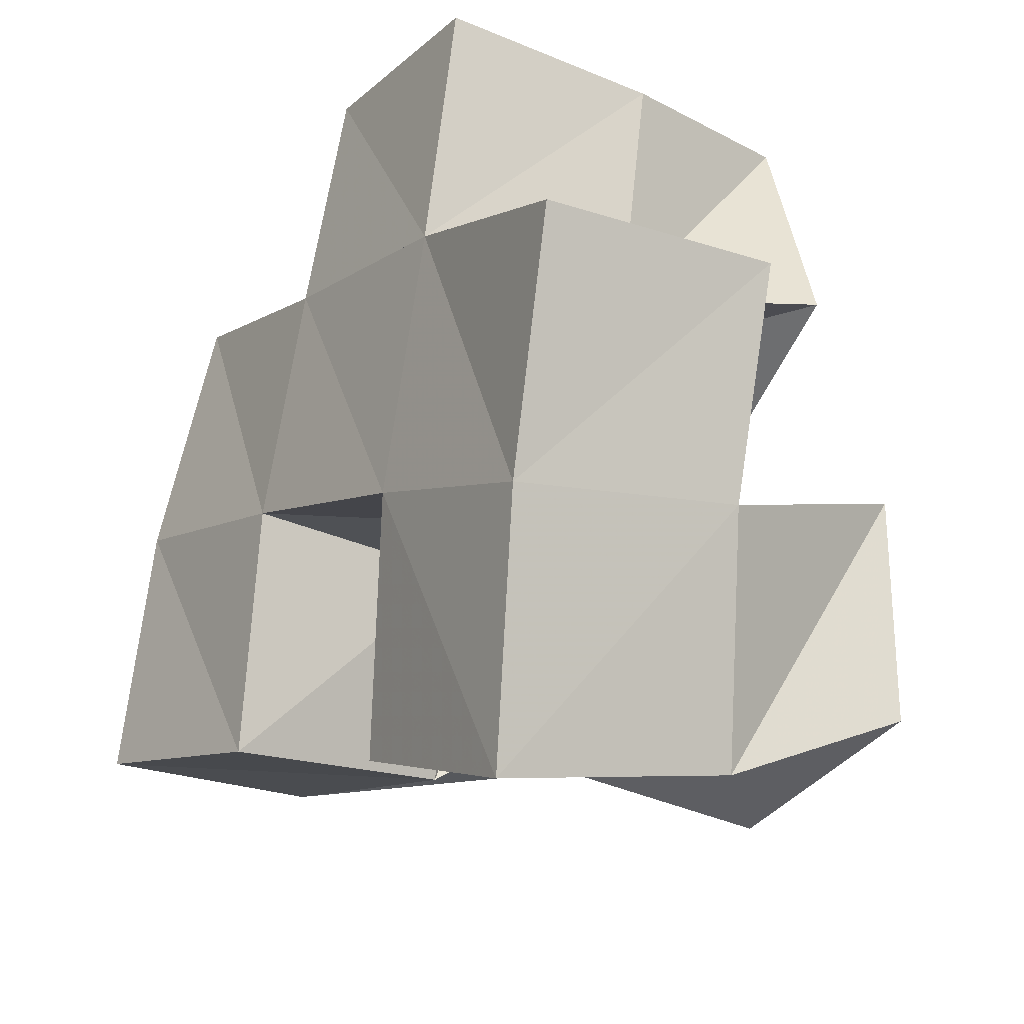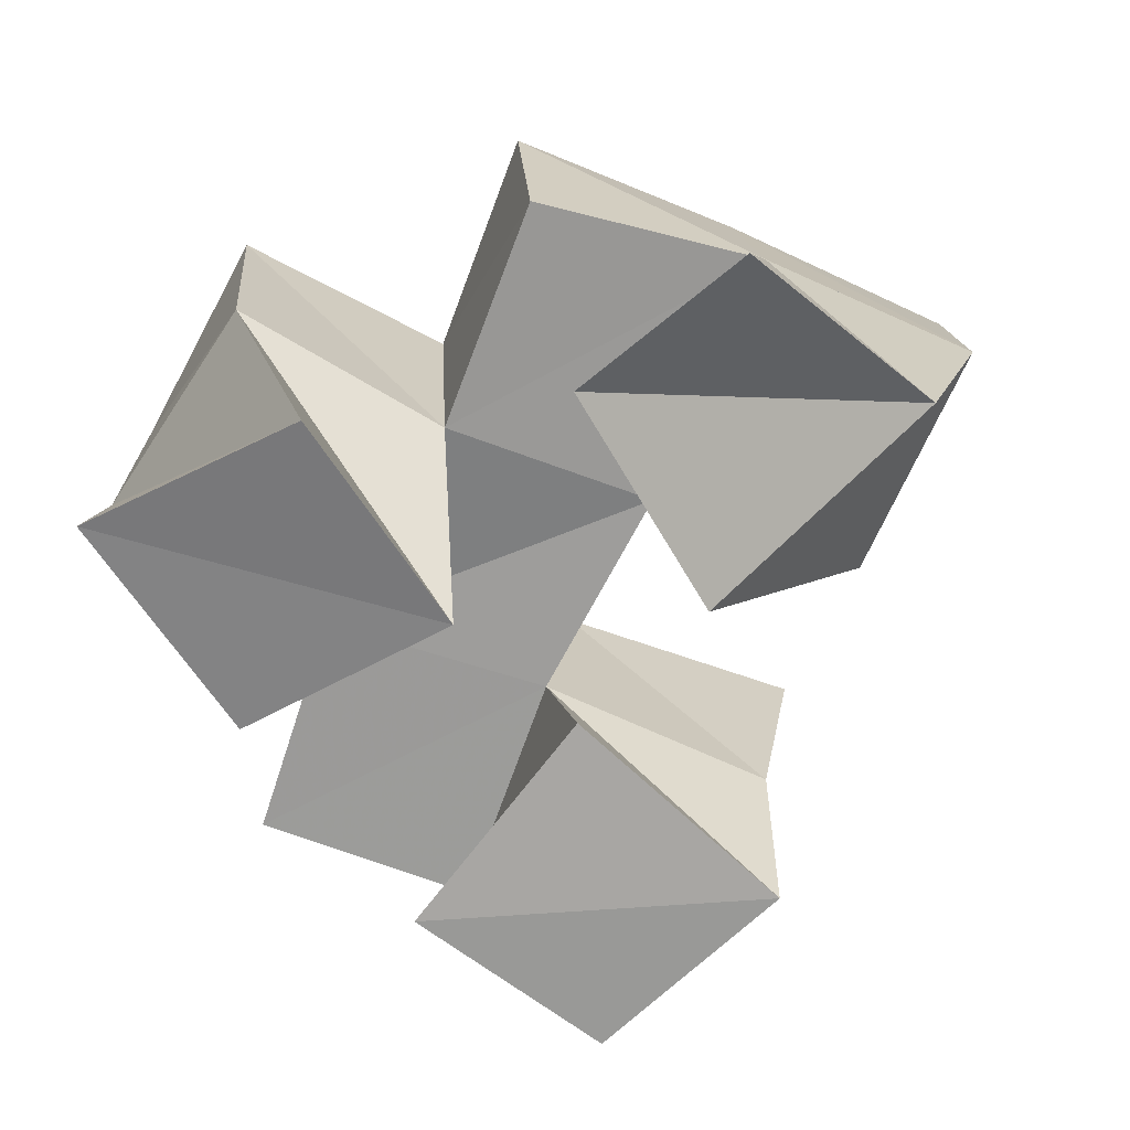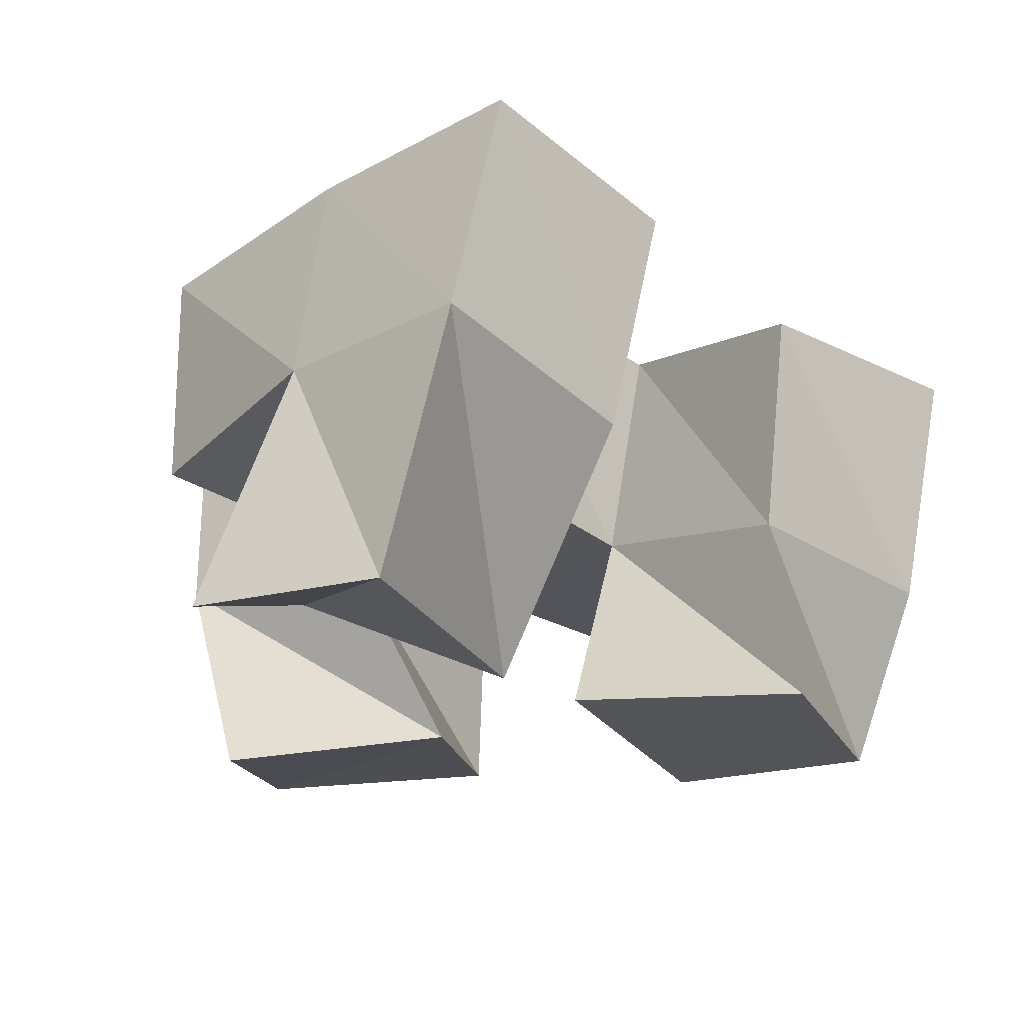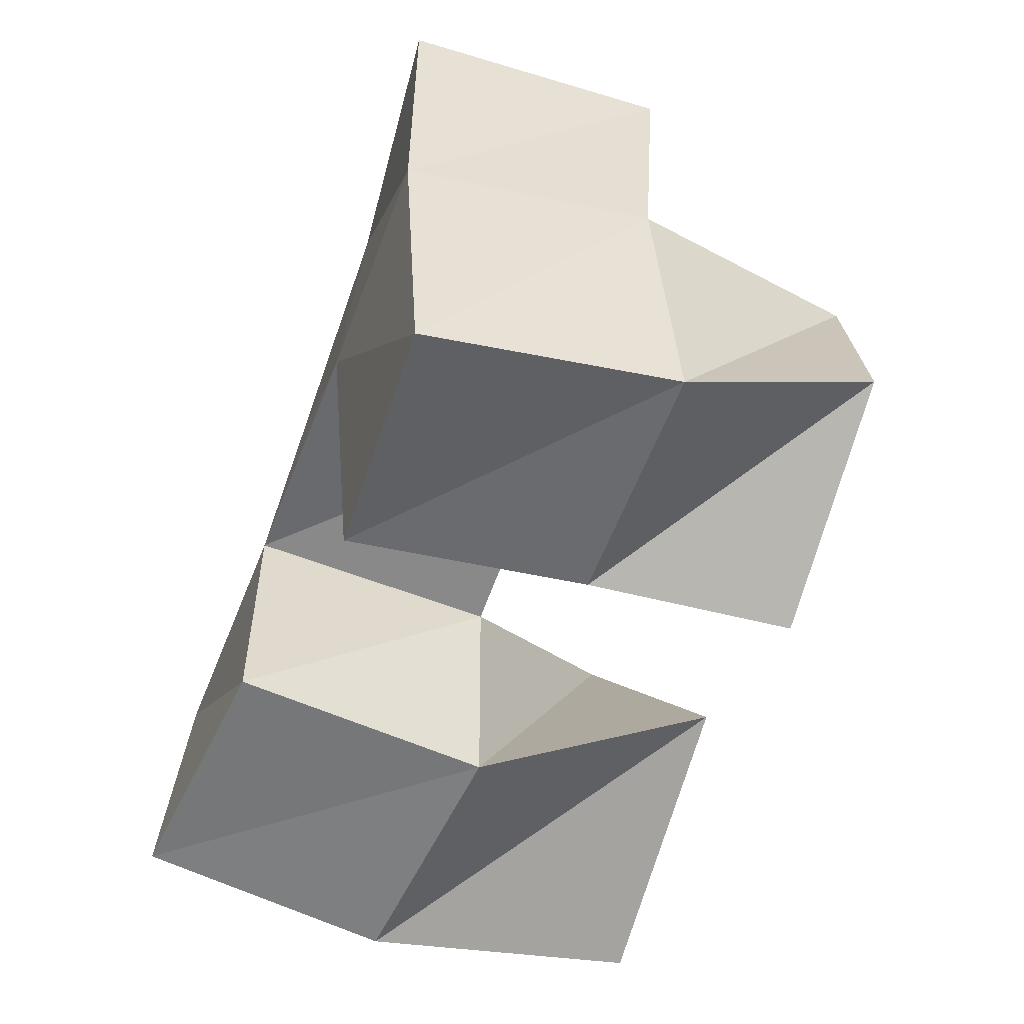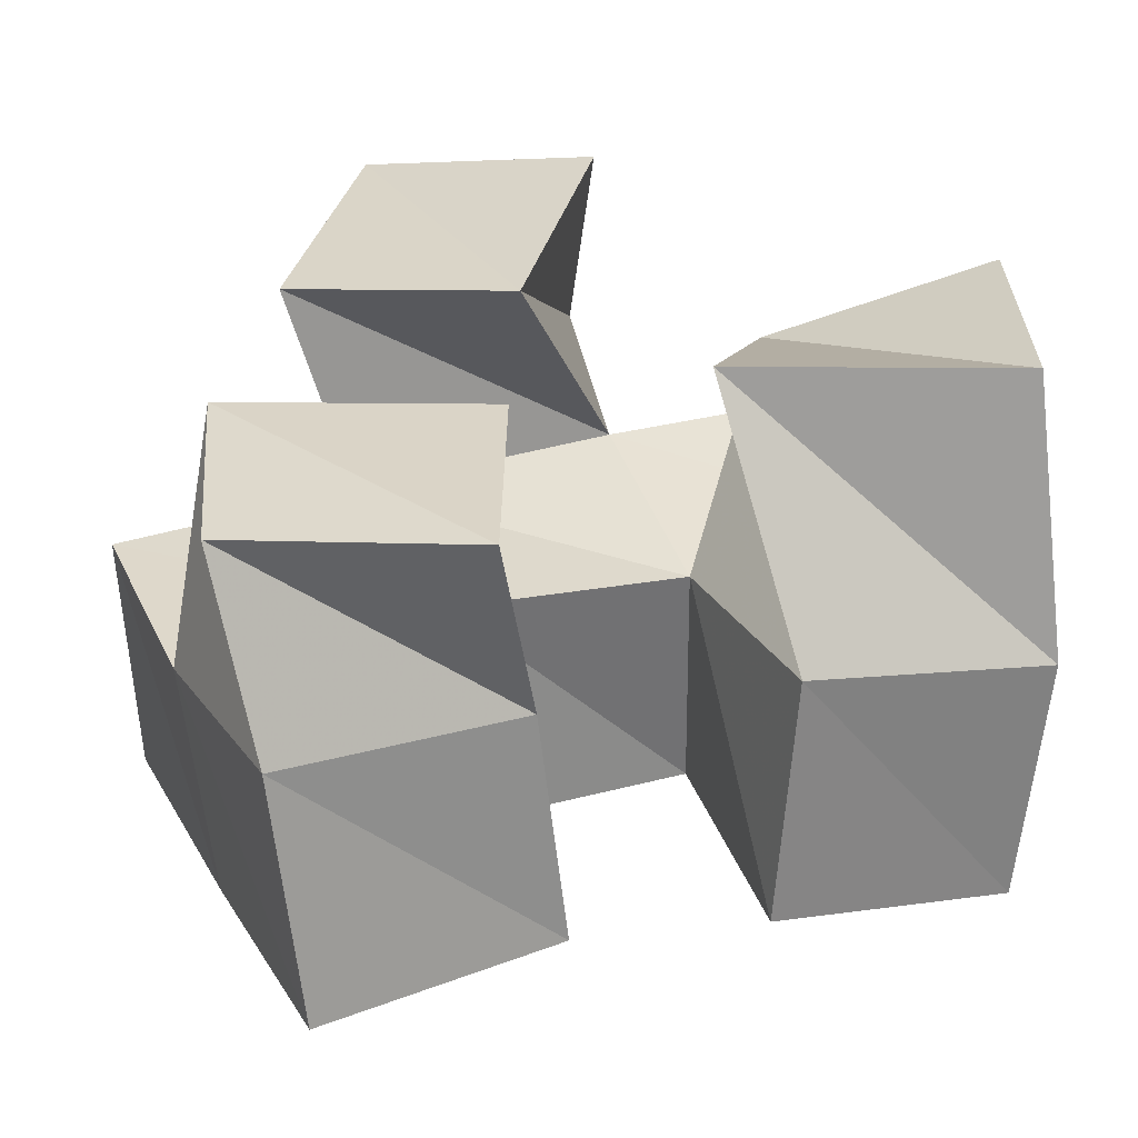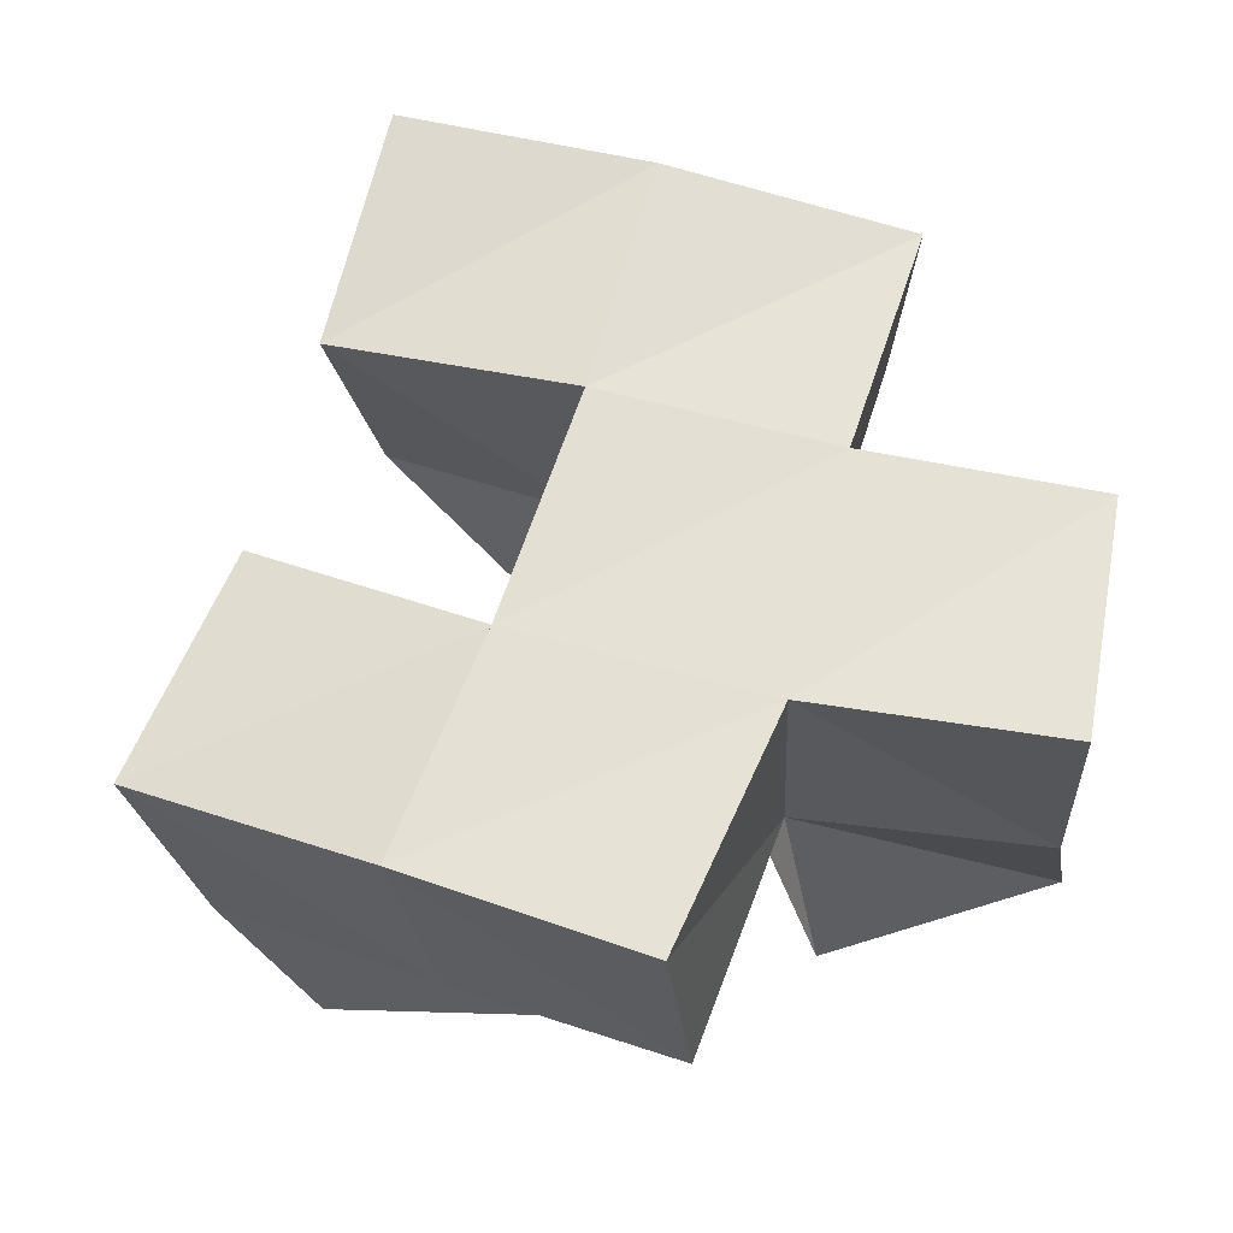
<metadata>
{"format":"obj","ext":"obj","renderer":"f3d","projection":"perspective","resolution":1024,"background":"white","views":[{"elev":-31.4,"azim":-122.1,"up":"+Z"},{"elev":-66.7,"azim":49.0,"up":"+Y"},{"elev":-24.6,"azim":116.9,"up":"+Y"},{"elev":-76.2,"azim":-107.6,"up":"+Z"},{"elev":-54.0,"azim":2.1,"up":"+Z"},{"elev":62.3,"azim":-92.3,"up":"+Y"}]}
</metadata>
<code>
v 0.5049 0.1 0.5389
v 0.5129 0.1359 0.5215
v 0.554 0.1 0.5348
v 0.5585 0.1388 0.5388
v 0.5007 0.1027 0.5854
v 0.4915 0.1474 0.5657
v 0.5543 0.1071 0.5885
v 0.5403 0.1498 0.585
v 0.5911 0.1 0.5876
v 0.6053 0.146 0.5549
v 0.6492 0.1005 0.5844
v 0.6531 0.154 0.5676
v 0.6021 0.1207 0.6311
v 0.5866 0.1521 0.5957
v 0.6472 0.1034 0.6286
v 0.6394 0.1563 0.6122
v 0.5085 0.1098 0.6371
v 0.5202 0.1523 0.6293
v 0.5561 0.103 0.6216
v 0.5719 0.1477 0.6395
v 0.5223 0.1096 0.6874
v 0.5124 0.1509 0.6801
v 0.5704 0.1004 0.6699
v 0.5638 0.1478 0.6871
v 0.5171 0.1848 0.5104
v 0.5623 0.1857 0.5319
v 0.4958 0.1946 0.5574
v 0.5392 0.1972 0.577
v 0.5995 0.1962 0.5464
v 0.6459 0.2036 0.5606
v 0.5853 0.2008 0.595
v 0.6317 0.2047 0.6104
v 0.5218 0.199 0.6275
v 0.5704 0.2008 0.6418
v 0.512 0.1984 0.6784
v 0.5605 0.198 0.6892
v 0.4739 0.1503 0.6097
v 0.4747 0.2007 0.6043
v 0.6186 0.1508 0.6567
v 0.6164 0.2006 0.6592
f 1 2 4
f 3 1 4
f 2 6 8
f 4 2 8
f 6 5 7
f 8 6 7
f 5 1 3
f 7 5 3
f 8 7 3
f 4 8 3
f 2 1 5
f 6 2 5
f 9 10 12
f 11 9 12
f 10 14 16
f 12 10 16
f 14 13 15
f 16 14 15
f 13 9 11
f 15 13 11
f 16 15 11
f 12 16 11
f 10 9 13
f 14 10 13
f 17 18 20
f 19 17 20
f 18 22 24
f 20 18 24
f 22 21 23
f 24 22 23
f 21 17 19
f 23 21 19
f 24 23 19
f 20 24 19
f 18 17 21
f 22 18 21
f 2 25 26
f 4 2 26
f 25 27 28
f 26 25 28
f 27 6 8
f 28 27 8
f 6 2 4
f 8 6 4
f 28 8 4
f 26 28 4
f 25 2 6
f 27 25 6
f 10 29 30
f 12 10 30
f 29 31 32
f 30 29 32
f 31 14 16
f 32 31 16
f 14 10 12
f 16 14 12
f 32 16 12
f 30 32 12
f 29 10 14
f 31 29 14
f 18 33 34
f 20 18 34
f 33 35 36
f 34 33 36
f 35 22 24
f 36 35 24
f 22 18 20
f 24 22 20
f 36 24 20
f 34 36 20
f 33 18 22
f 35 33 22
f 6 27 28
f 8 6 28
f 27 38 33
f 28 27 33
f 38 37 18
f 33 38 18
f 37 6 8
f 18 37 8
f 33 18 8
f 28 33 8
f 27 6 37
f 38 27 37
f 8 28 31
f 14 8 31
f 28 33 34
f 31 28 34
f 33 18 20
f 34 33 20
f 18 8 14
f 20 18 14
f 34 20 14
f 31 34 14
f 28 8 18
f 33 28 18
f 14 31 32
f 16 14 32
f 31 34 40
f 32 31 40
f 34 20 39
f 40 34 39
f 20 14 16
f 39 20 16
f 40 39 16
f 32 40 16
f 31 14 20
f 34 31 20

</code>
